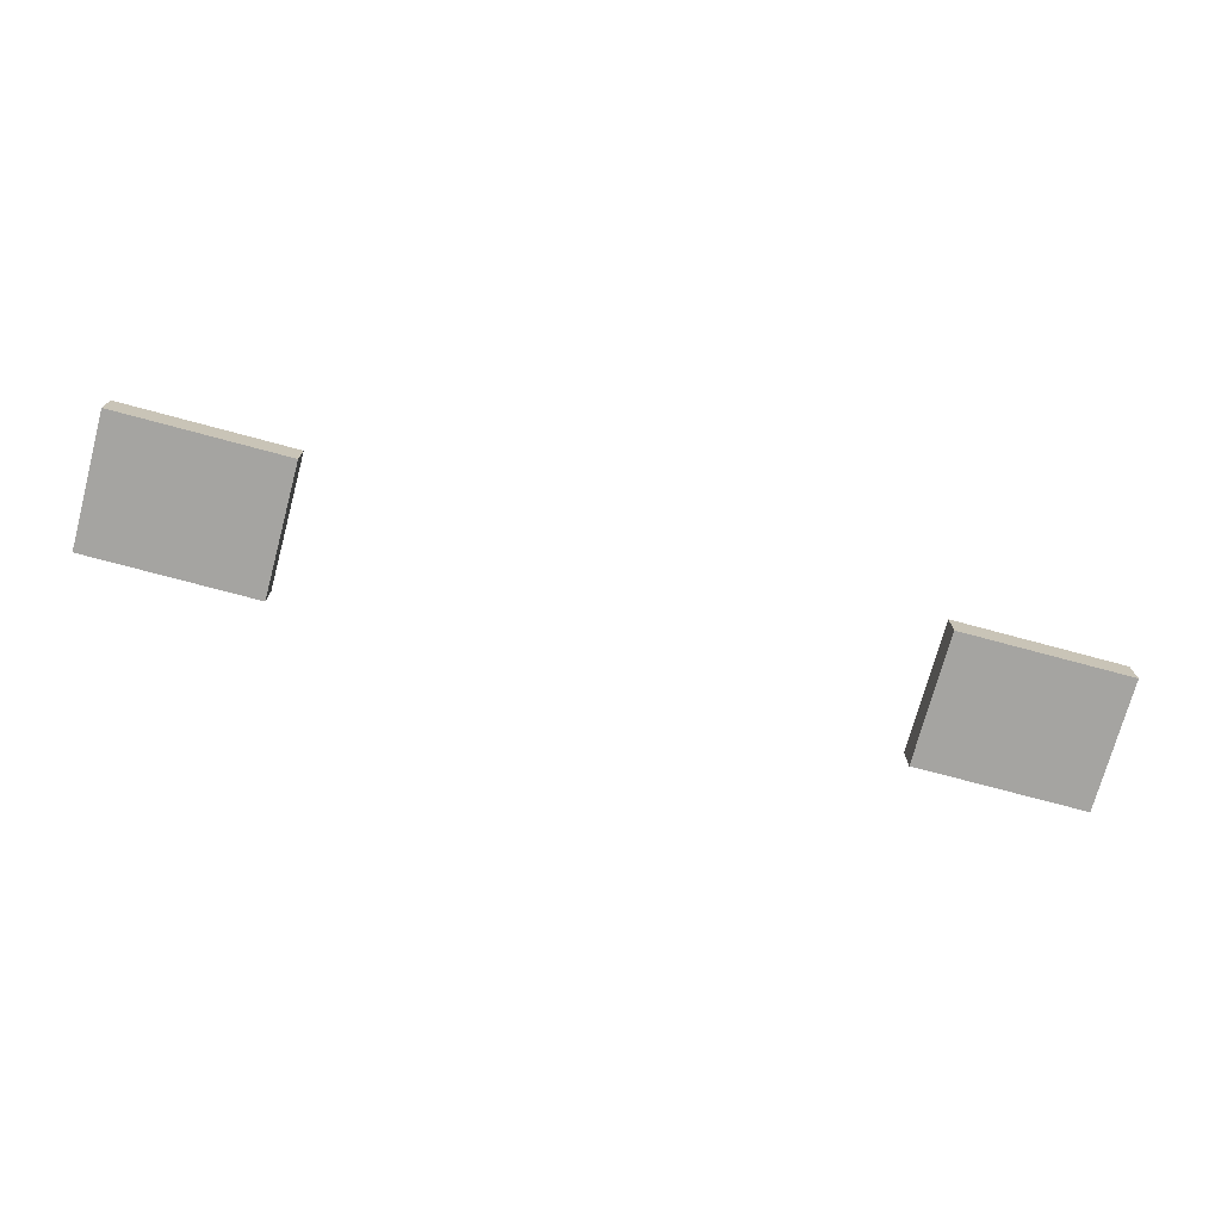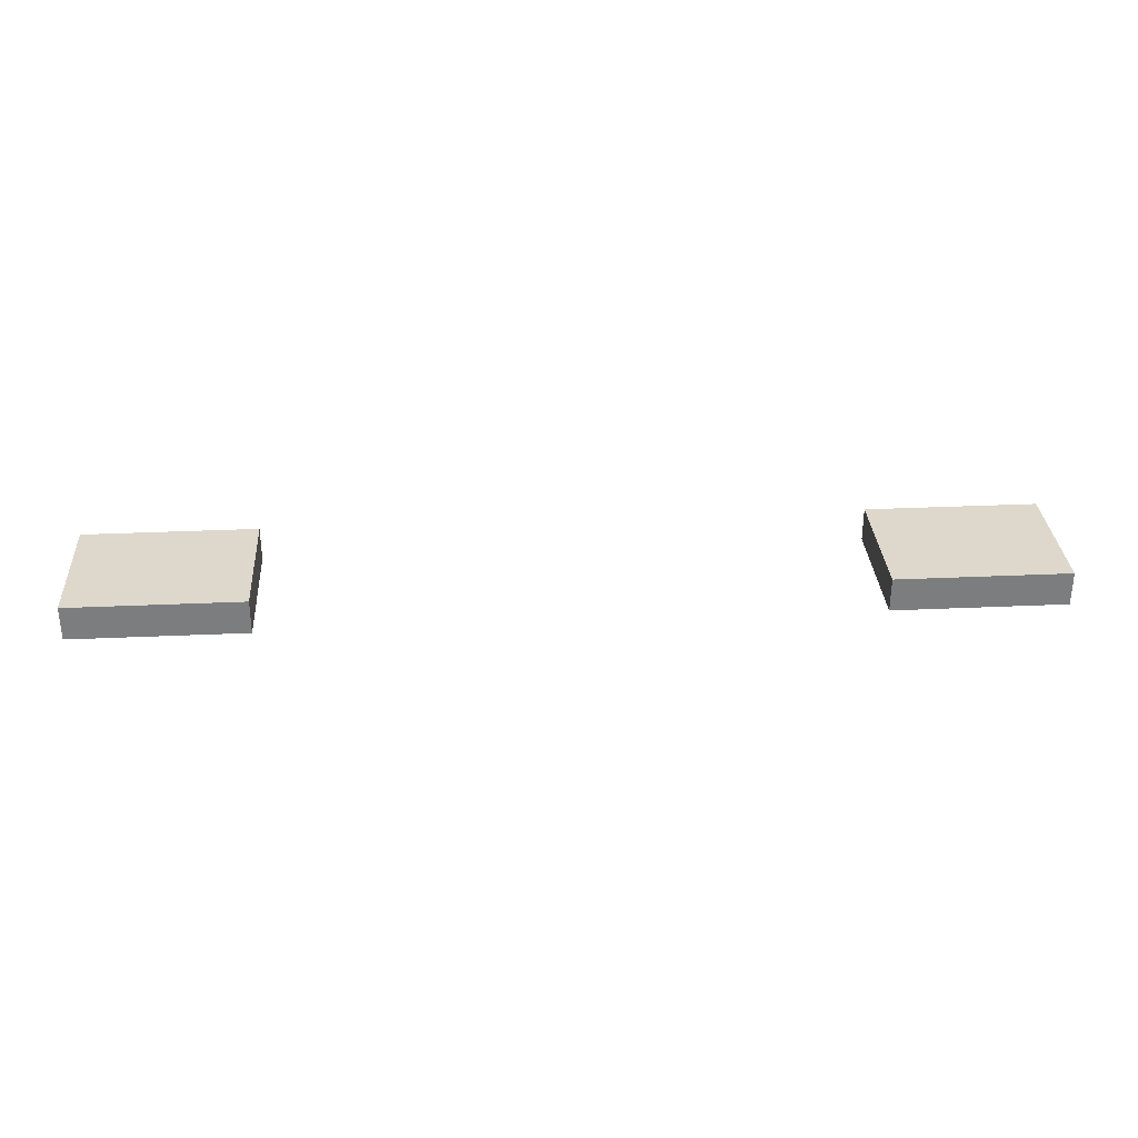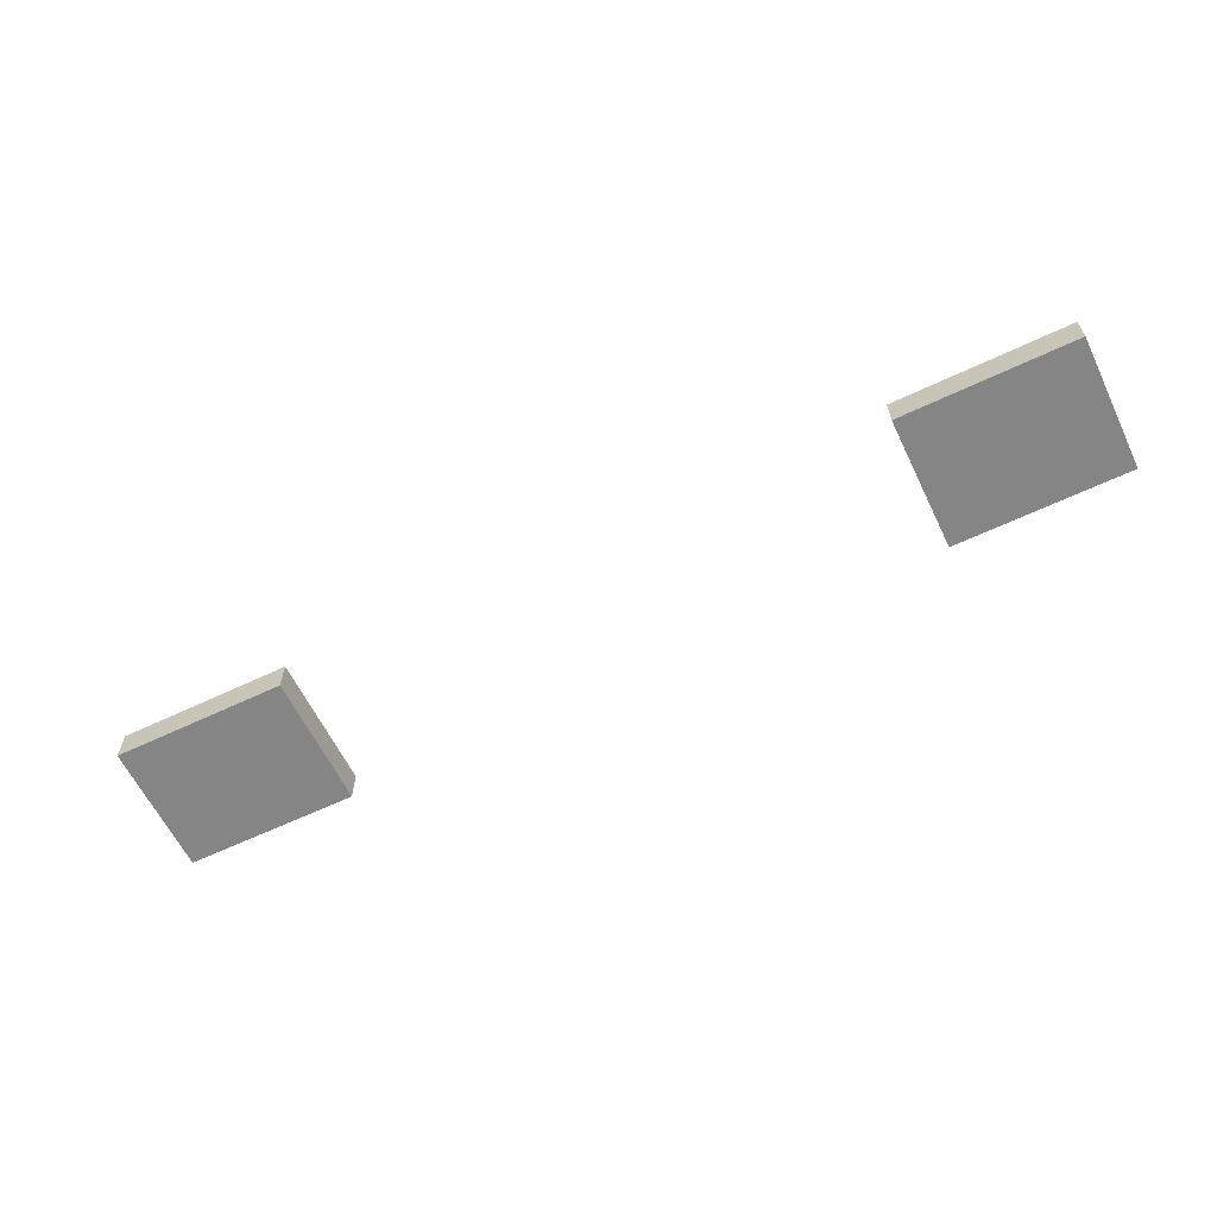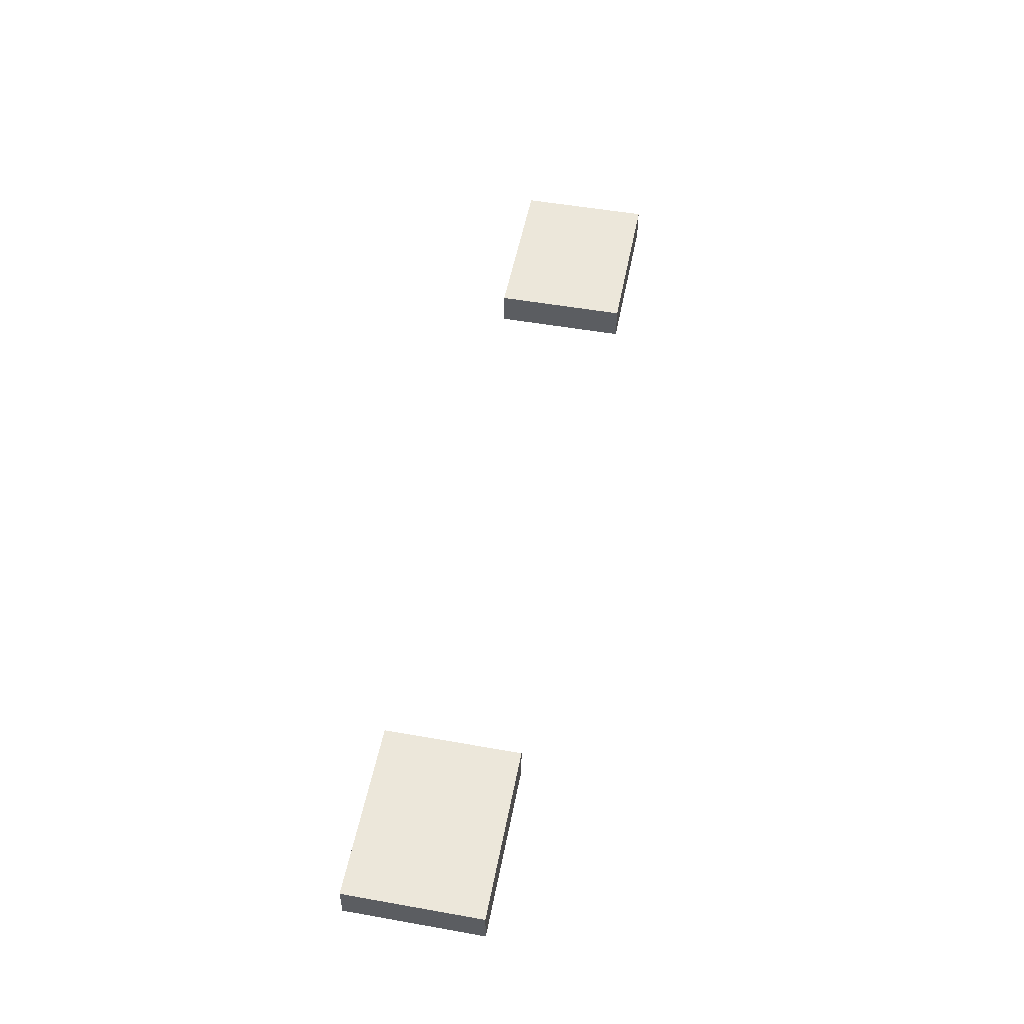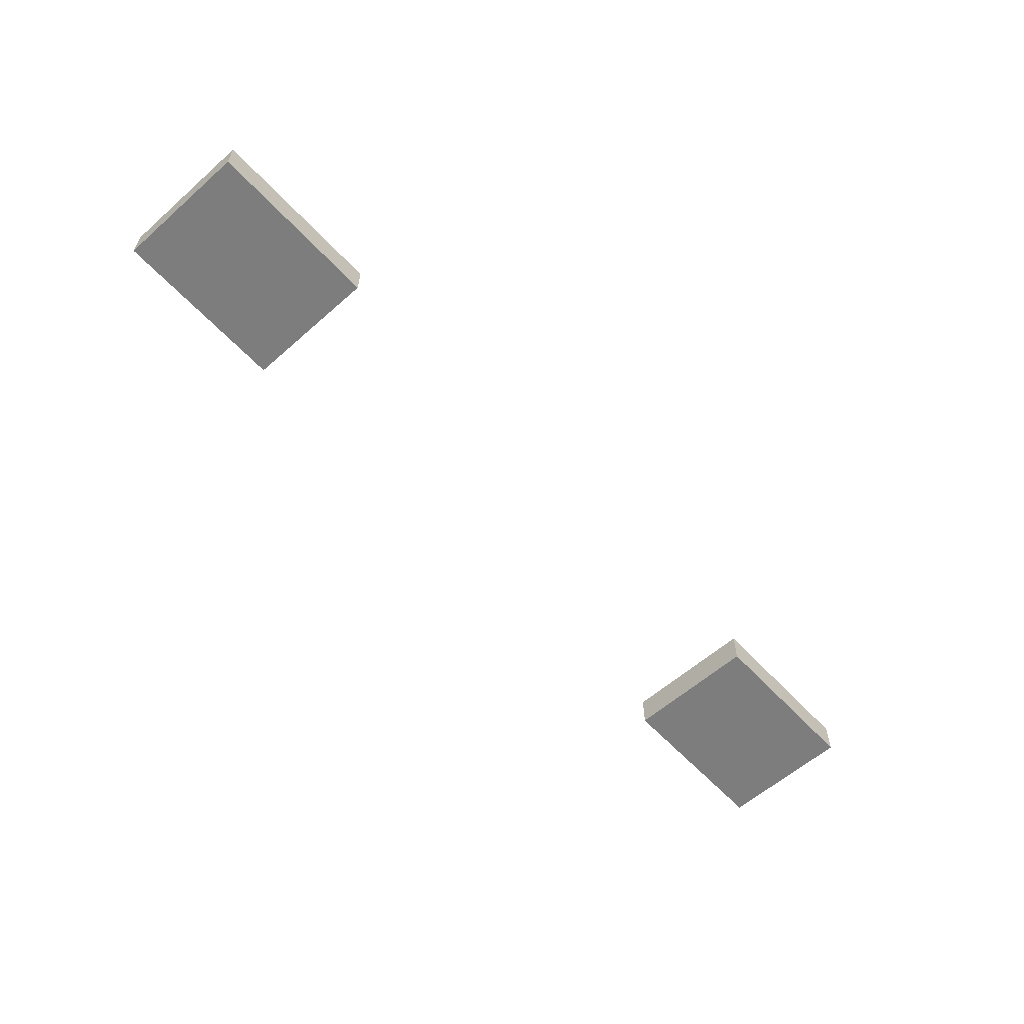
<metadata>
{"format":"obj","ext":"obj","renderer":"f3d","projection":"perspective","resolution":1024,"background":"white","views":[{"elev":-73.3,"azim":164.9,"up":"+Z"},{"elev":31.3,"azim":-3.7,"up":"+Z"},{"elev":-61.8,"azim":-154.2,"up":"+Z"},{"elev":51.6,"azim":100.9,"up":"+Z"},{"elev":-59.2,"azim":132.2,"up":"+Z"}]}
</metadata>
<code>
o window_glass_Cube.009
v 5.875 5.8 -6.439
v 5.875 8.434 -6.439
v 5.875 5.8 -7.116
v 5.875 8.434 -7.116
v 9.295 5.8 -6.439
v 9.295 8.434 -6.439
v 9.295 5.8 -7.116
v 9.295 8.434 -7.116
v -9.332 5.8 -6.439
v -9.332 8.434 -6.439
v -9.332 5.8 -7.116
v -9.332 8.434 -7.116
v -5.913 5.8 -6.439
v -5.913 8.434 -6.439
v -5.913 5.8 -7.116
v -5.913 8.434 -7.116
f 2 3 1
f 4 7 3
f 8 5 7
f 6 1 5
f 7 1 3
f 4 6 8
f 10 11 9
f 12 15 11
f 16 13 15
f 14 9 13
f 15 9 11
f 12 14 16
f 2 4 3
f 4 8 7
f 8 6 5
f 6 2 1
f 7 5 1
f 4 2 6
f 10 12 11
f 12 16 15
f 16 14 13
f 14 10 9
f 15 13 9
f 12 10 14

</code>
